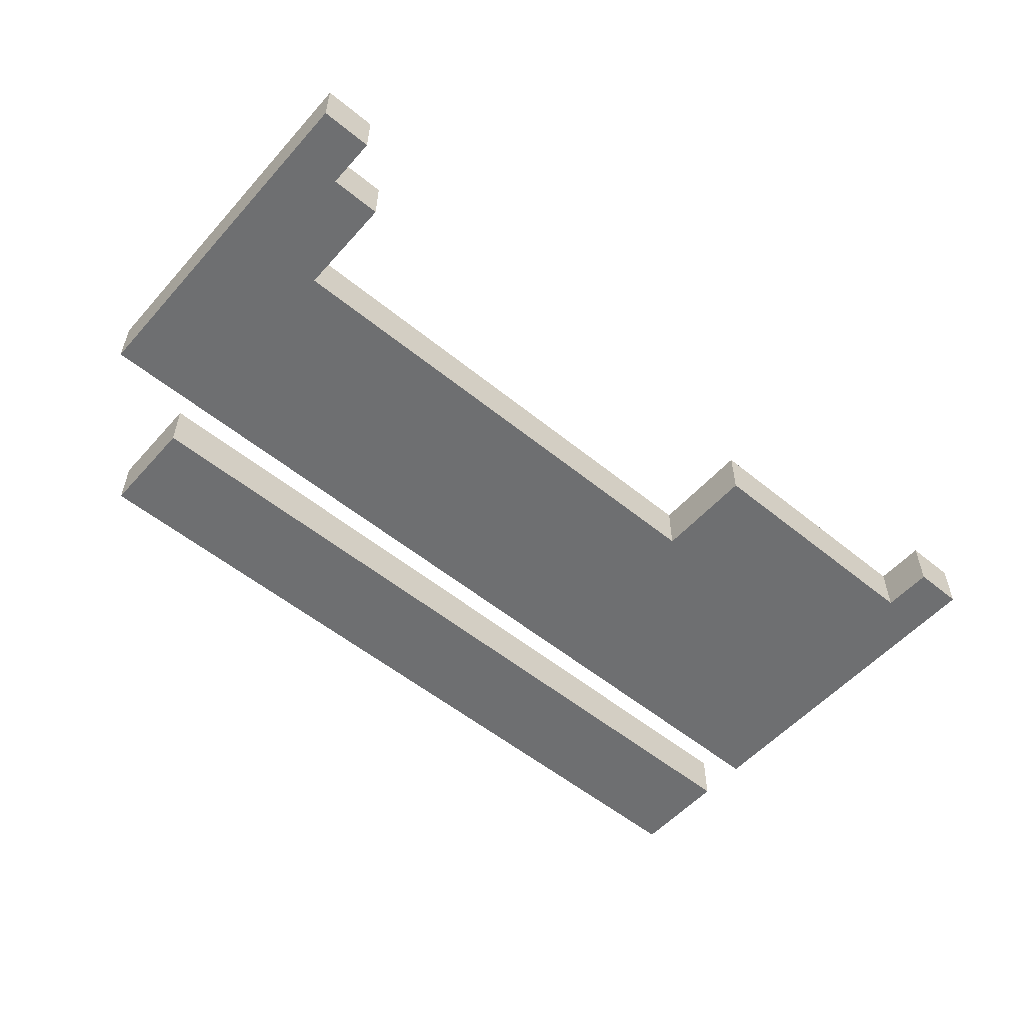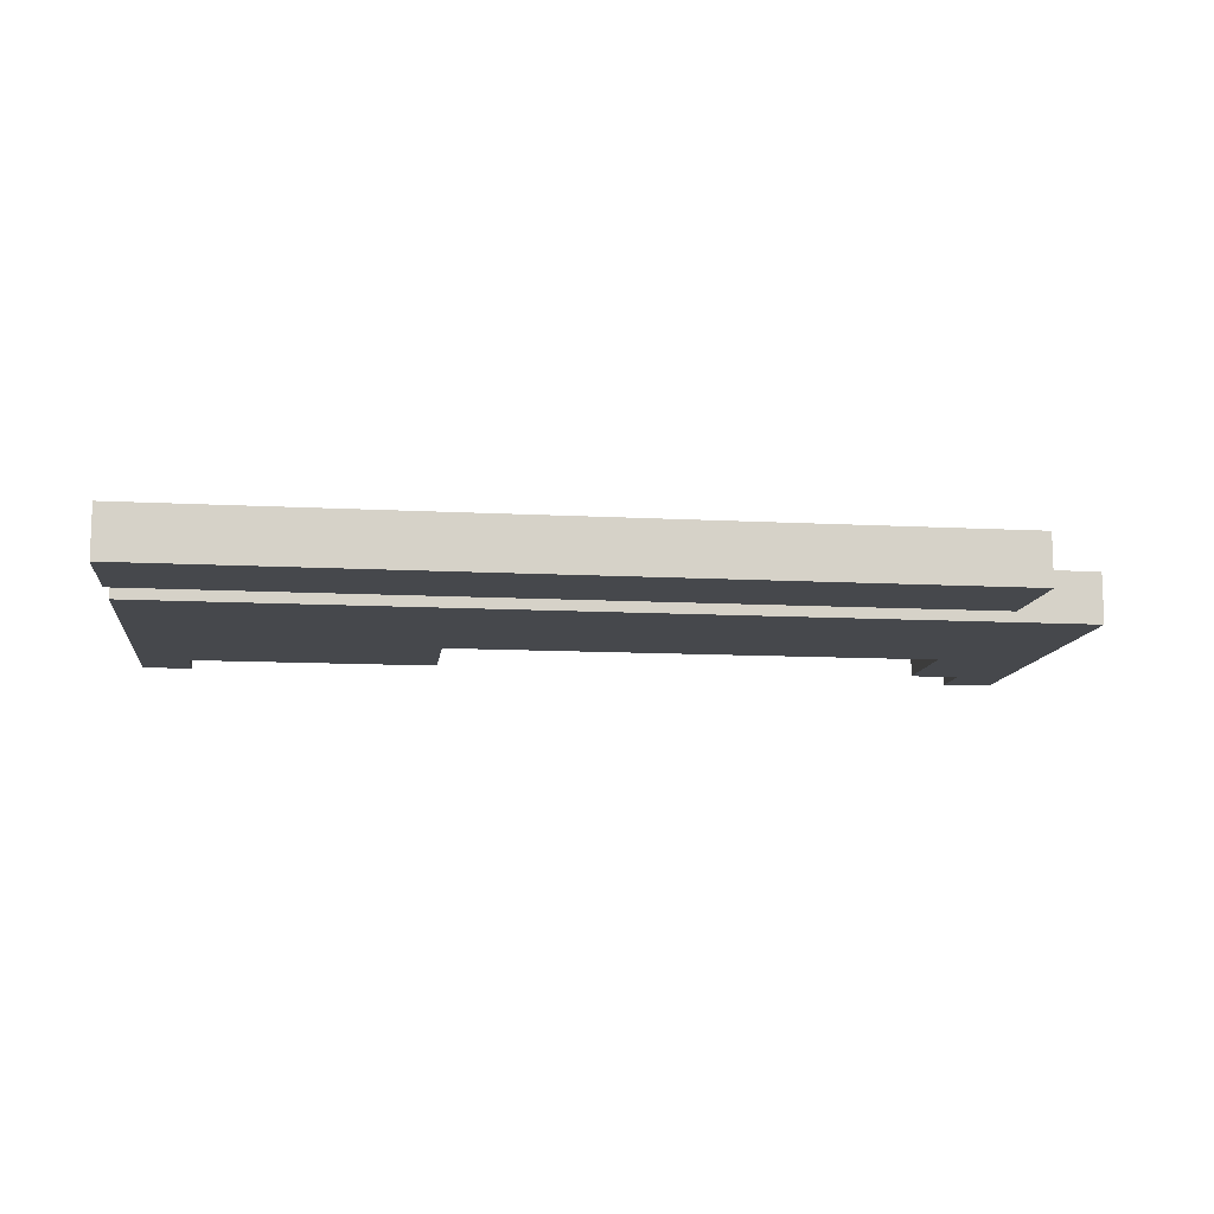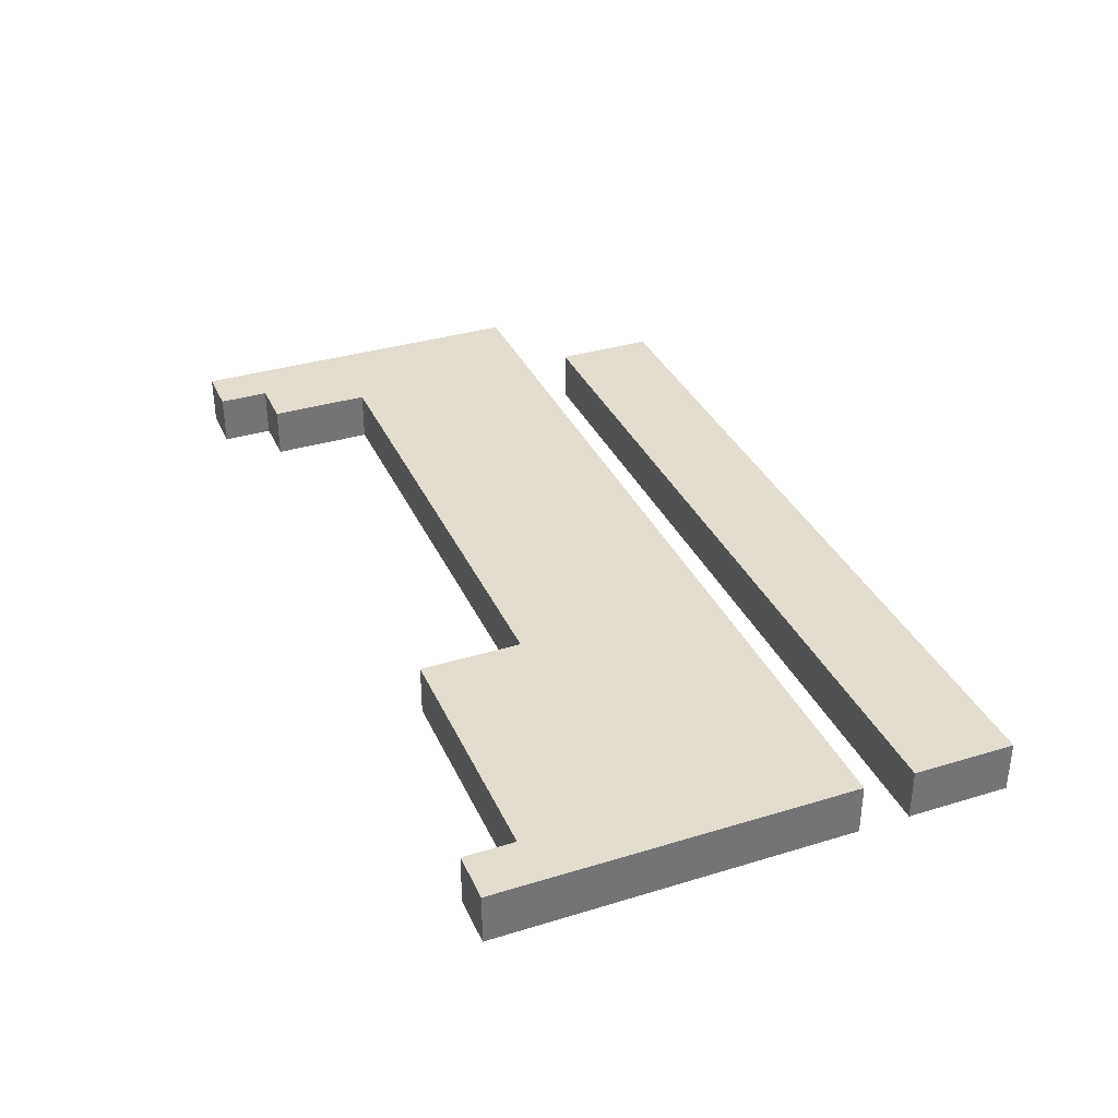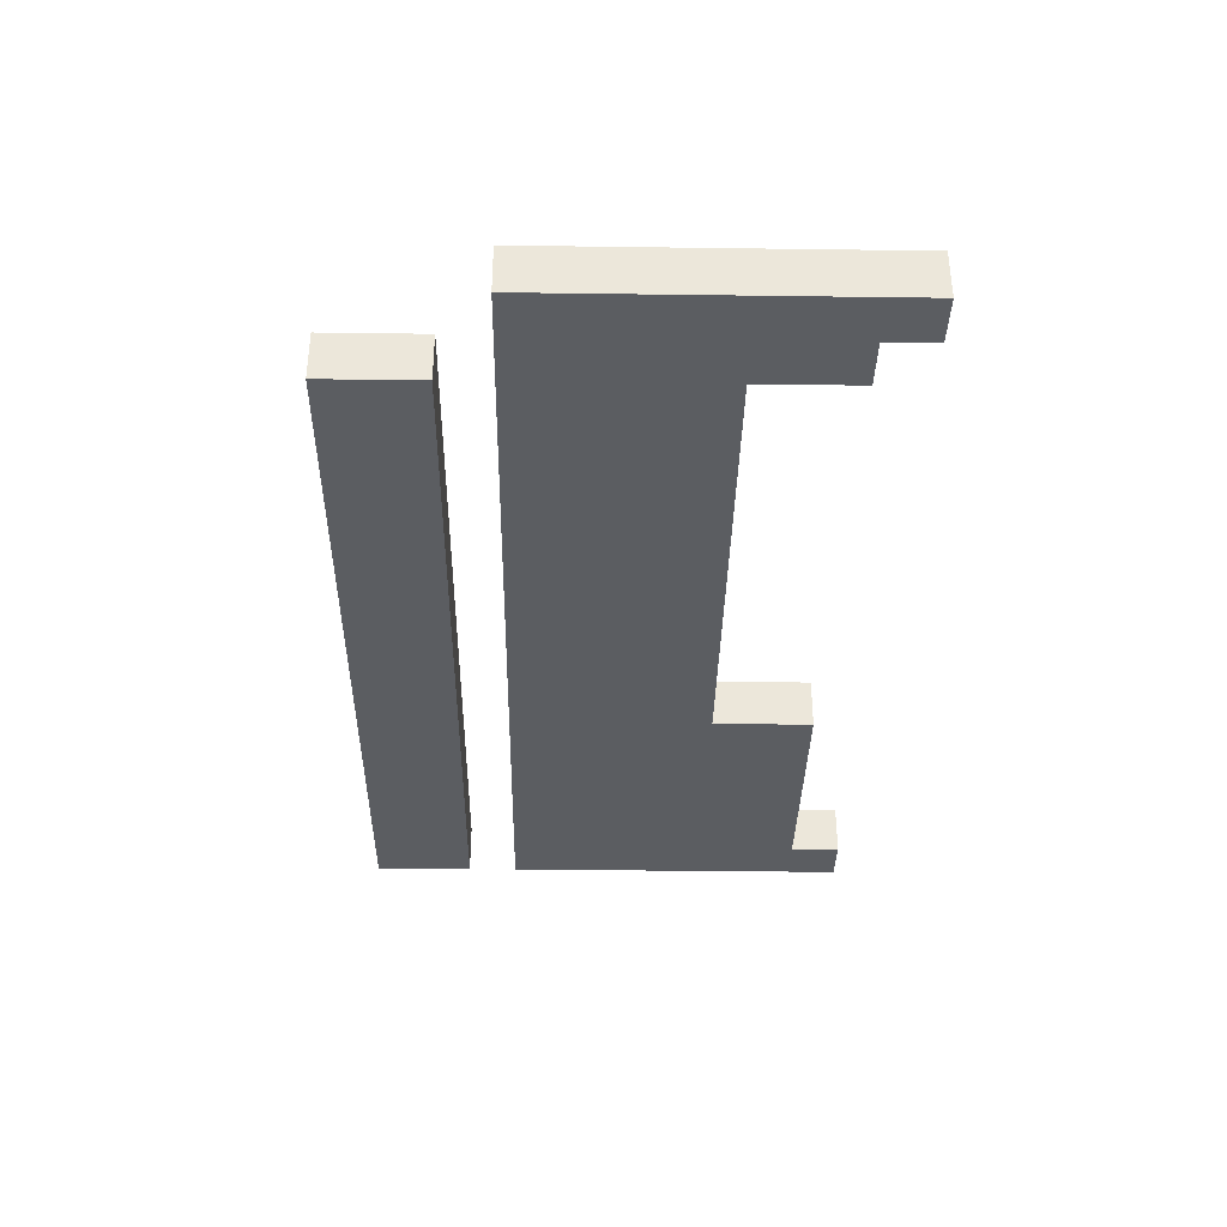
<metadata>
{"format":"obj","ext":"obj","renderer":"f3d","projection":"perspective","resolution":1024,"background":"white","views":[{"elev":-54.6,"azim":-40.8,"up":"+Y"},{"elev":-11.5,"azim":172.6,"up":"+Y"},{"elev":34.9,"azim":67.9,"up":"+Y"},{"elev":-35.6,"azim":-91.0,"up":"+Y"}]}
</metadata>
<code>
o Object.1
v -5000 -500 0.000488
v -5000 500 0.000488
v -5000 500 2000
v -4000 500 1000
v -5000 500 1000
v -5000 -500 1000
v -4000 -500 1000
v -4000 -500 2000
v -5000 -500 2000
v -5000 500 3000
v -4000 500 3000
v -5000 500 4000
v -5000 -500 3000
v -4000 -500 3000
v -5000 -500 5000
v -4000 -500 4000
v -5000 -500 4000
v -5000 500 6000
v -5000 -500 6000
v -5000 500 5000
v -5000 500 7000
v -5000 -500 7000
v -4000 -500 0.000488
v -3000 500 0.000488
v -3000 500 1000
v -4000 500 0.000488
v -3000 -500 2000
v -4000 500 2000
v -3000 500 3000
v -3000 -500 3000
v -4000 500 4000
v -3000 -500 4000
v -4000 500 5000
v -4000 -500 5000
v -3000 500 5000
v -4000 500 7000
v -4000 500 6000
v -4000 -500 7000
v -4000 -500 6000
v -3000 -500 7000
v -3000 -500 0.000488
v -2000 -500 0.000488
v -2000 500 1000
v -3000 -500 1000
v -3000 500 2000
v -2000 500 3000
v -2000 -500 3000
v -3000 500 4000
v -2000 500 5000
v -3000 -500 6000
v -3000 -500 5000
v -3000 500 7000
v -2000 500 7000
v -2000 500 6000
v -3000 500 6000
v -2000 500 0.000488
v -1000 500 1000
v -2000 -500 1000
v -2000 500 2000
v -2000 -500 2000
v -1000 -500 1000
v -2000 500 4000
v -1000 500 3000
v -2000 -500 4000
v -1000 500 5000
v -1000 -500 4000
v -1000 500 6000
v -2000 -500 5000
v -2000 -500 7000
v -2000 -500 6000
v 0 500 0.000488
v 0 -500 0.000488
v -1000 500 0.000488
v -1000 -500 0.000488
v 0 -500 1000
v -1000 500 2000
v -1000 -500 2000
v -1000 -500 3000
v 0 -500 3000
v -1000 500 4000
v 0 500 4000
v 0 -500 4000
v -1000 -500 6000
v -1000 -500 5000
v 0 -500 6000
v -1000 500 7000
v -1000 -500 7000
v 1000 500 0.000488
v 0 500 1000
v 1000 -500 1000
v 0 500 2000
v 1000 500 2000
v 0 -500 2000
v 0 500 3000
v 1000 500 3000
v 0 500 5000
v 1000 500 5000
v 0 -500 5000
v 1000 -500 4000
v 0 500 6000
v 1000 -500 7000
v 0 500 7000
v 0 -500 7000
v 1000 -500 0.000488
v 2000 500 0.000488
v 2000 -500 0.000488
v 2000 500 2000
v 1000 -500 2000
v 1000 500 1000
v 1000 500 4000
v 2000 500 3000
v 1000 -500 3000
v 2000 -500 3000
v 2000 500 4000
v 1000 -500 5000
v 1000 500 6000
v 2000 500 5000
v 1000 -500 6000
v 2000 500 7000
v 1000 500 7000
v 2000 -500 6000
v 3000 500 1000
v 3000 500 0.000488
v 2000 -500 1000
v 3000 500 2000
v 2000 500 1000
v 2000 -500 2000
v 3000 -500 1000
v 3000 -500 3000
v 2000 -500 4000
v 2000 500 6000
v 2000 -500 5000
v 3000 500 7000
v 2000 -500 7000
v 3000 -500 6000
v 4000 500 0.000488
v 4000 -500 0.000488
v 3000 -500 0.000488
v 4000 -500 2000
v 4000 500 2000
v 3000 -500 2000
v 3000 500 3000
v 3000 500 4000
v 4000 500 3000
v 3000 500 5000
v 3000 -500 5000
v 3000 -500 4000
v 4000 -500 4000
v 4000 -500 5000
v 4000 500 5000
v 4000 500 6000
v 3000 500 6000
v 4000 -500 7000
v 4000 500 7000
v 3000 -500 7000
v 3000 -500 8000
v 3000 500 9000
v 4000 500 8000
v 4000 -500 8000
v 3000 -500 9000
v 3000 500 8000
v 5000 500 0.000488
v 5000 -500 1000
v 5000 500 2000
v 4000 500 1000
v 4000 -500 1000
v 4000 -500 3000
v 5000 500 3000
v 5000 500 4000
v 4000 500 4000
v 5000 500 5000
v 4000 -500 6000
v 5000 -500 5000
v 5000 500 7000
v 5000 -500 6000
v 5000 500 8000
v 4000 -500 9000
v 4000 500 9000
v 5000 500 9000
v 5000 -500 8000
v 5000 -500 0.000488
v 6000 500 1000
v 6000 -500 0.000488
v 6000 -500 2000
v 5000 -500 2000
v 5000 500 1000
v 6000 -500 1000
v 5000 -500 3000
v 5000 -500 4000
v 6000 -500 4000
v 5000 500 6000
v 5000 -500 7000
v 6000 500 9000
v 5000 -500 9000
v 6000 -500 8000
v 6000 500 0.000488
v 7000 500 0.000488
v 7000 -500 0.000488
v 7000 500 2000
v 6000 500 2000
v 7000 -500 1000
v 7000 -500 2000
v 6000 -500 3000
v 7000 500 3000
v 6000 500 4000
v 7000 500 4000
v 6000 500 3000
v 7000 -500 3000
v 6000 -500 5000
v 7000 -500 5000
v 6000 500 6000
v 7000 500 5000
v 6000 500 5000
v 6000 -500 6000
v 6000 -500 7000
v 7000 -500 6000
v 6000 500 8000
v 6000 500 7000
v 6000 -500 9000
v 8000 500 0.000488
v 8000 -500 1000
v 8000 500 2000
v 7000 500 1000
v 8000 -500 2000
v 8000 500 3000
v 7000 -500 4000
v 8000 -500 4000
v 7000 500 6000
v 8000 -500 5000
v 7000 -500 7000
v 8000 -500 7000
v 7000 500 8000
v 8000 500 8000
v 7000 500 7000
v 7000 -500 8000
v 7000 500 9000
v 7000 -500 9000
v 9000 500 0.000488
v 8000 500 1000
v 8000 -500 0.000488
v 9000 -500 0.000488
v 9000 500 1000
v 9000 -500 2000
v 9000 -500 1000
v 9000 500 2000
v 9000 500 3000
v 8000 -500 3000
v 9000 -500 3000
v 9000 500 4000
v 8000 500 5000
v 9000 500 5000
v 8000 500 4000
v 9000 -500 4000
v 8000 500 6000
v 8000 -500 6000
v 9000 -500 5000
v 9000 500 6000
v 8000 500 7000
v 9000 -500 6000
v 8000 -500 8000
v 9000 -500 7000
v 9000 500 7000
v 8000 500 9000
v 9000 500 8000
v 8000 -500 9000
v 9000 -500 8000
v 9000 500 1e+04
v 8000 500 1e+04
v 9000 500 9000
v 9000 -500 9000
v 8000 -500 1e+04
v 9000 -500 1e+04
f 1 2 26
f 23 1 26
f 5 4 26
f 2 5 26
f 6 1 23
f 7 6 23
f 6 5 2
f 1 6 2
f 8 28 3
f 9 8 3
f 3 28 4
f 5 3 4
f 9 6 7
f 8 9 7
f 9 3 5
f 6 9 5
f 13 10 11
f 14 13 11
f 12 31 11
f 10 12 11
f 17 13 14
f 16 17 14
f 17 12 10
f 13 17 10
f 20 33 31
f 12 20 31
f 15 17 16
f 34 15 16
f 15 20 12
f 17 15 12
f 18 37 33
f 20 18 33
f 19 15 34
f 39 19 34
f 19 18 20
f 15 19 20
f 38 36 21
f 22 38 21
f 21 36 37
f 18 21 37
f 22 19 39
f 38 22 39
f 22 21 18
f 19 22 18
f 23 26 24
f 41 23 24
f 4 25 24
f 26 4 24
f 7 23 41
f 44 7 41
f 27 45 28
f 8 27 28
f 28 45 25
f 4 28 25
f 8 7 44
f 27 8 44
f 14 11 29
f 30 14 29
f 31 48 29
f 11 31 29
f 16 14 30
f 32 16 30
f 33 35 48
f 31 33 48
f 34 16 32
f 51 34 32
f 37 55 35
f 33 37 35
f 39 34 51
f 50 39 51
f 40 52 36
f 38 40 36
f 36 52 55
f 37 36 55
f 38 39 50
f 40 38 50
f 41 24 56
f 42 41 56
f 25 43 56
f 24 25 56
f 44 41 42
f 58 44 42
f 60 59 45
f 27 60 45
f 45 59 43
f 25 45 43
f 27 44 58
f 60 27 58
f 30 29 46
f 47 30 46
f 48 62 46
f 29 48 46
f 32 30 47
f 64 32 47
f 35 49 62
f 48 35 62
f 51 32 64
f 68 51 64
f 55 54 49
f 35 55 49
f 50 51 68
f 70 50 68
f 69 53 52
f 40 69 52
f 52 53 54
f 55 52 54
f 40 50 70
f 69 40 70
f 42 56 73
f 74 42 73
f 43 57 73
f 56 43 73
f 58 42 74
f 61 58 74
f 77 76 59
f 60 77 59
f 59 76 57
f 43 59 57
f 60 58 61
f 77 60 61
f 47 46 63
f 78 47 63
f 62 80 63
f 46 62 63
f 64 47 78
f 66 64 78
f 49 65 80
f 62 49 80
f 68 64 66
f 84 68 66
f 54 67 65
f 49 54 65
f 70 68 84
f 83 70 84
f 87 86 53
f 69 87 53
f 53 86 67
f 54 53 67
f 69 70 83
f 87 69 83
f 74 73 71
f 72 74 71
f 57 89 71
f 73 57 71
f 61 74 72
f 75 61 72
f 93 91 76
f 77 93 76
f 76 91 89
f 57 76 89
f 77 61 75
f 93 77 75
f 78 63 94
f 79 78 94
f 80 81 94
f 63 80 94
f 66 78 79
f 82 66 79
f 65 96 81
f 80 65 81
f 84 66 82
f 98 84 82
f 67 100 96
f 65 67 96
f 83 84 98
f 85 83 98
f 103 102 86
f 87 103 86
f 86 102 100
f 67 86 100
f 87 83 85
f 103 87 85
f 72 71 88
f 104 72 88
f 89 109 88
f 71 89 88
f 75 72 104
f 90 75 104
f 108 92 91
f 93 108 91
f 91 92 109
f 89 91 109
f 93 75 90
f 108 93 90
f 79 94 95
f 112 79 95
f 81 110 95
f 94 81 95
f 82 79 112
f 99 82 112
f 96 97 110
f 81 96 110
f 98 82 99
f 115 98 99
f 100 116 97
f 96 100 97
f 85 98 115
f 118 85 115
f 101 120 102
f 103 101 102
f 102 120 116
f 100 102 116
f 103 85 118
f 101 103 118
f 104 88 105
f 106 104 105
f 109 126 105
f 88 109 105
f 90 104 106
f 124 90 106
f 127 107 92
f 108 127 92
f 92 107 126
f 109 92 126
f 108 90 124
f 127 108 124
f 112 95 111
f 113 112 111
f 110 114 111
f 95 110 111
f 99 112 113
f 130 99 113
f 97 117 114
f 110 97 114
f 115 99 130
f 132 115 130
f 116 131 117
f 97 116 117
f 118 115 132
f 121 118 132
f 134 119 120
f 101 134 120
f 120 119 131
f 116 120 131
f 101 118 121
f 134 101 121
f 106 105 123
f 138 106 123
f 126 122 123
f 105 126 123
f 124 106 138
f 128 124 138
f 141 125 107
f 127 141 107
f 107 125 122
f 126 107 122
f 127 124 128
f 141 127 128
f 113 111 142
f 129 113 142
f 114 143 142
f 111 114 142
f 130 113 129
f 147 130 129
f 117 145 143
f 114 117 143
f 132 130 147
f 146 132 147
f 131 152 145
f 117 131 145
f 121 132 146
f 135 121 146
f 155 133 119
f 134 155 119
f 119 133 152
f 131 119 152
f 134 121 135
f 155 134 135
f 138 123 136
f 137 138 136
f 122 165 136
f 123 122 136
f 128 138 137
f 166 128 137
f 139 140 125
f 141 139 125
f 125 140 165
f 122 125 165
f 141 128 166
f 139 141 166
f 129 142 144
f 167 129 144
f 143 170 144
f 142 143 144
f 147 129 167
f 148 147 167
f 145 150 170
f 143 145 170
f 146 147 148
f 149 146 148
f 152 151 150
f 145 152 150
f 135 146 149
f 172 135 149
f 133 154 151
f 152 133 151
f 155 135 172
f 153 155 172
f 161 158 154
f 133 161 154
f 156 155 153
f 159 156 153
f 156 161 133
f 155 156 133
f 177 178 157
f 160 177 157
f 157 178 158
f 161 157 158
f 160 156 159
f 177 160 159
f 160 157 161
f 156 160 161
f 137 136 162
f 181 137 162
f 165 186 162
f 136 165 162
f 166 137 181
f 163 166 181
f 185 164 140
f 139 185 140
f 140 164 186
f 165 140 186
f 139 166 163
f 185 139 163
f 167 144 168
f 188 167 168
f 170 169 168
f 144 170 168
f 148 167 188
f 189 148 188
f 150 171 169
f 170 150 169
f 149 148 189
f 173 149 189
f 151 191 171
f 150 151 171
f 172 149 173
f 175 172 173
f 154 174 191
f 151 154 191
f 153 172 175
f 192 153 175
f 158 176 174
f 154 158 174
f 159 153 192
f 180 159 192
f 194 179 178
f 177 194 178
f 178 179 176
f 158 178 176
f 177 159 180
f 194 177 180
f 181 162 196
f 183 181 196
f 186 182 196
f 162 186 196
f 163 181 183
f 187 163 183
f 184 200 164
f 185 184 164
f 164 200 182
f 186 164 182
f 185 163 187
f 184 185 187
f 188 168 207
f 203 188 207
f 169 205 207
f 168 169 207
f 189 188 203
f 190 189 203
f 171 213 205
f 169 171 205
f 173 189 190
f 209 173 190
f 191 211 213
f 171 191 213
f 175 173 209
f 214 175 209
f 174 218 211
f 191 174 211
f 192 175 214
f 215 192 214
f 176 217 218
f 174 176 218
f 180 192 215
f 195 180 215
f 219 193 179
f 194 219 179
f 179 193 217
f 176 179 217
f 194 180 195
f 219 194 195
f 183 196 197
f 198 183 197
f 182 223 197
f 196 182 197
f 187 183 198
f 201 187 198
f 202 199 200
f 184 202 200
f 200 199 223
f 182 200 223
f 184 187 201
f 202 184 201
f 203 207 204
f 208 203 204
f 205 206 204
f 207 205 204
f 190 203 208
f 226 190 208
f 213 212 206
f 205 213 206
f 209 190 226
f 210 209 226
f 211 228 212
f 213 211 212
f 214 209 210
f 216 214 210
f 218 234 228
f 211 218 228
f 215 214 216
f 230 215 216
f 217 232 234
f 218 217 234
f 195 215 230
f 235 195 230
f 237 236 193
f 219 237 193
f 193 236 232
f 217 193 232
f 219 195 235
f 237 219 235
f 198 197 220
f 240 198 220
f 223 239 220
f 197 223 220
f 201 198 240
f 221 201 240
f 224 222 199
f 202 224 199
f 199 222 239
f 223 199 239
f 202 201 221
f 224 202 221
f 208 204 225
f 247 208 225
f 206 252 225
f 204 206 225
f 226 208 247
f 227 226 247
f 212 250 252
f 206 212 252
f 210 226 227
f 229 210 227
f 228 254 250
f 212 228 250
f 216 210 229
f 255 216 229
f 234 258 254
f 228 234 254
f 230 216 255
f 231 230 255
f 232 233 258
f 234 232 258
f 235 230 231
f 260 235 231
f 265 263 236
f 237 265 236
f 236 263 233
f 232 236 233
f 237 235 260
f 265 237 260
f 240 220 238
f 241 240 238
f 239 242 238
f 220 239 238
f 221 240 241
f 244 221 241
f 241 238 242
f 244 241 242
f 243 245 222
f 224 243 222
f 222 245 242
f 239 222 242
f 224 221 244
f 243 224 244
f 244 242 245
f 243 244 245
f 247 225 246
f 248 247 246
f 252 249 246
f 225 252 246
f 227 247 248
f 253 227 248
f 248 246 249
f 253 248 249
f 250 251 249
f 252 250 249
f 229 227 253
f 256 229 253
f 253 249 251
f 256 253 251
f 254 257 251
f 250 254 251
f 255 229 256
f 259 255 256
f 256 251 257
f 259 256 257
f 258 262 257
f 254 258 257
f 231 255 259
f 261 231 259
f 259 257 262
f 261 259 262
f 233 264 262
f 258 233 262
f 260 231 261
f 266 260 261
f 261 262 264
f 266 261 264
f 263 269 264
f 233 263 264
f 265 260 266
f 270 265 266
f 266 264 269
f 270 266 269
f 272 267 268
f 271 272 268
f 268 267 269
f 263 268 269
f 271 265 270
f 272 271 270
f 271 268 263
f 265 271 263
f 270 269 267
f 272 270 267
o Object.2
v -9000 -500 3000
v -9000 500 3000
v -8000 500 5000
v -9000 500 4000
v -9000 -500 4000
v -8000 -500 4000
v -9000 -500 5000
v -9000 500 6000
v -8000 -500 5000
v -9000 500 5000
v -9000 500 7000
v -9000 -500 6000
v -8000 500 8000
v -8000 500 7000
v -9000 -500 8000
v -9000 -500 7000
v -8000 -500 8000
v -9000 -500 9000
v -9000 500 8000
v -9000 500 1e+04
v -9000 -500 1e+04
v -8000 500 9000
v -9000 500 9000
v -8000 -500 9000
v -8000 500 1e+04
v -8000 -500 1e+04
v -8000 -500 3000
v -8000 500 4000
v -7000 500 4000
v -8000 500 3000
v -7000 -500 4000
v -8000 500 6000
v -7000 500 5000
v -8000 -500 6000
v -7000 500 6000
v -8000 -500 7000
v -7000 -500 7000
v -7000 500 8000
v -7000 -500 9000
v -7000 -500 8000
v -7000 500 9000
v -7000 -500 0.000488
v -6000 500 0.000488
v -7000 -500 1000
v -6000 -500 0.000488
v -7000 500 0.000488
v -6000 -500 2000
v -6000 500 2000
v -7000 500 2000
v -7000 -500 2000
v -7000 500 1000
v -7000 500 3000
v -6000 500 3000
v -7000 -500 3000
v -6000 -500 4000
v -6000 500 4000
v -6000 500 6000
v -6000 500 5000
v -7000 -500 5000
v -6000 -500 6000
v -6000 -500 7000
v -7000 500 7000
v -7000 -500 6000
v -5000 -500 0.000488
v -5000 500 0.000488
v -6000 -500 1000
v -5000 500 2000
v -5000 500 1000
v -6000 500 1000
v -5000 -500 1000
v -5000 -500 2000
v -6000 -500 3000
v -5000 500 3000
v -5000 -500 3000
v -5000 -500 4000
v -5000 500 4000
v -6000 -500 5000
v -5000 500 5000
v -5000 -500 5000
v -5000 -500 7000
v -5000 500 7000
v -6000 500 7000
v -5000 500 6000
v -5000 -500 6000
f 273 274 302
f 299 273 302
f 276 300 302
f 274 276 302
f 277 273 299
f 278 277 299
f 277 276 274
f 273 277 274
f 282 275 300
f 276 282 300
f 279 277 278
f 281 279 278
f 279 282 276
f 277 279 276
f 280 304 275
f 282 280 275
f 284 279 281
f 306 284 281
f 284 280 282
f 279 284 282
f 283 286 304
f 280 283 304
f 288 284 306
f 308 288 306
f 288 283 280
f 284 288 280
f 291 285 286
f 283 291 286
f 287 288 308
f 289 287 308
f 287 291 283
f 288 287 283
f 295 294 285
f 291 295 285
f 290 287 289
f 296 290 289
f 290 295 291
f 287 290 291
f 298 297 292
f 293 298 292
f 292 297 294
f 295 292 294
f 293 290 296
f 298 293 296
f 293 292 295
f 290 293 295
f 296 294 297
f 298 296 297
f 299 302 324
f 326 299 324
f 300 301 324
f 302 300 324
f 278 299 326
f 303 278 326
f 275 305 301
f 300 275 301
f 281 278 303
f 331 281 303
f 304 307 305
f 275 304 305
f 306 281 331
f 335 306 331
f 286 334 307
f 304 286 307
f 308 306 335
f 309 308 335
f 285 310 334
f 286 285 334
f 289 308 309
f 312 289 309
f 309 334 310
f 312 309 310
f 311 313 294
f 296 311 294
f 294 313 310
f 285 294 310
f 296 289 312
f 311 296 312
f 312 310 313
f 311 312 313
f 314 318 315
f 317 314 315
f 323 341 315
f 318 323 315
f 316 314 317
f 338 316 317
f 316 323 318
f 314 316 318
f 319 320 321
f 322 319 321
f 321 320 341
f 323 321 341
f 322 316 338
f 319 322 338
f 322 321 323
f 316 322 323
f 326 324 325
f 344 326 325
f 301 328 325
f 324 301 325
f 303 326 344
f 327 303 344
f 305 330 328
f 301 305 328
f 331 303 327
f 349 331 327
f 307 329 330
f 305 307 330
f 335 331 349
f 332 335 349
f 333 354 334
f 309 333 334
f 334 354 329
f 307 334 329
f 309 335 332
f 333 309 332
f 317 315 337
f 336 317 337
f 341 340 337
f 315 341 337
f 338 317 336
f 342 338 336
f 343 339 320
f 319 343 320
f 320 339 340
f 341 320 340
f 319 338 342
f 343 319 342
f 344 325 345
f 346 344 345
f 328 348 345
f 325 328 345
f 327 344 346
f 347 327 346
f 330 350 348
f 328 330 348
f 349 327 347
f 351 349 347
f 329 355 350
f 330 329 350
f 332 349 351
f 356 332 351
f 352 353 354
f 333 352 354
f 354 353 355
f 329 354 355
f 333 332 356
f 352 333 356

</code>
